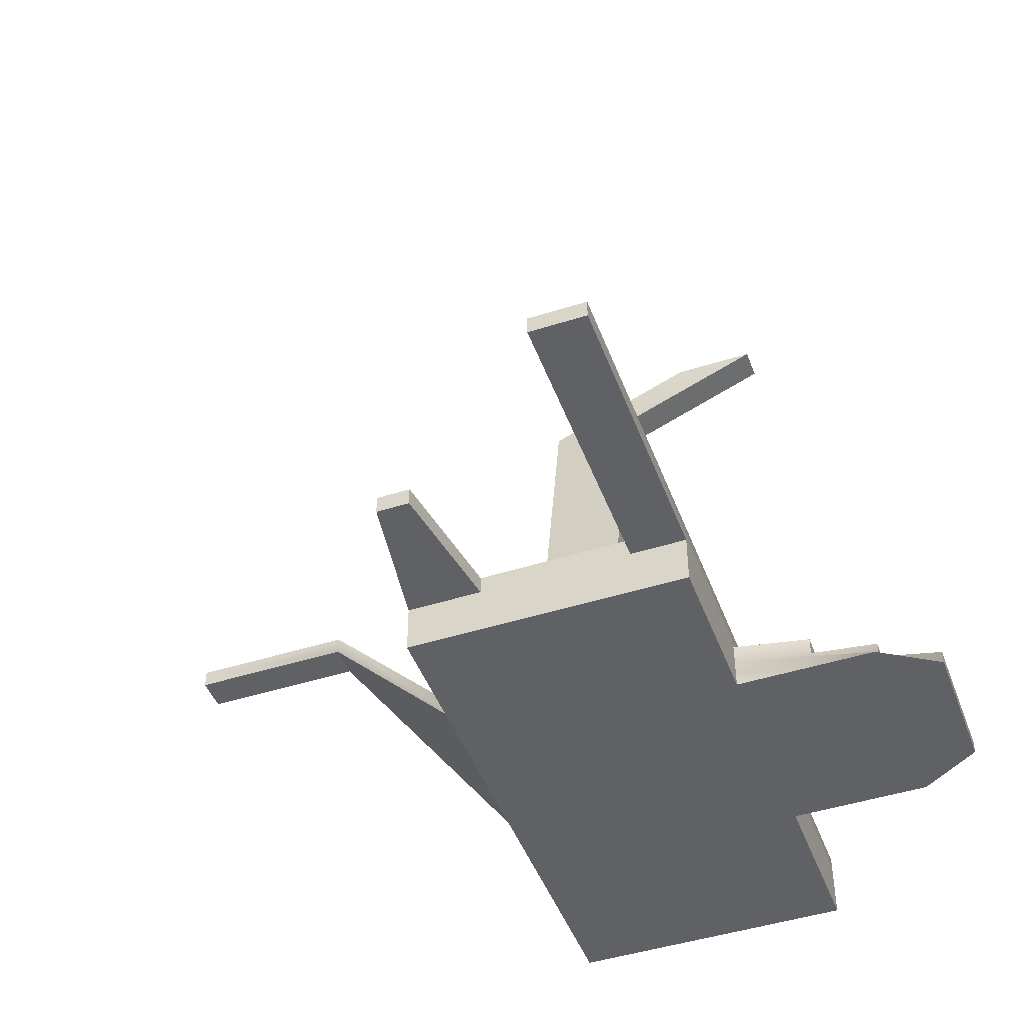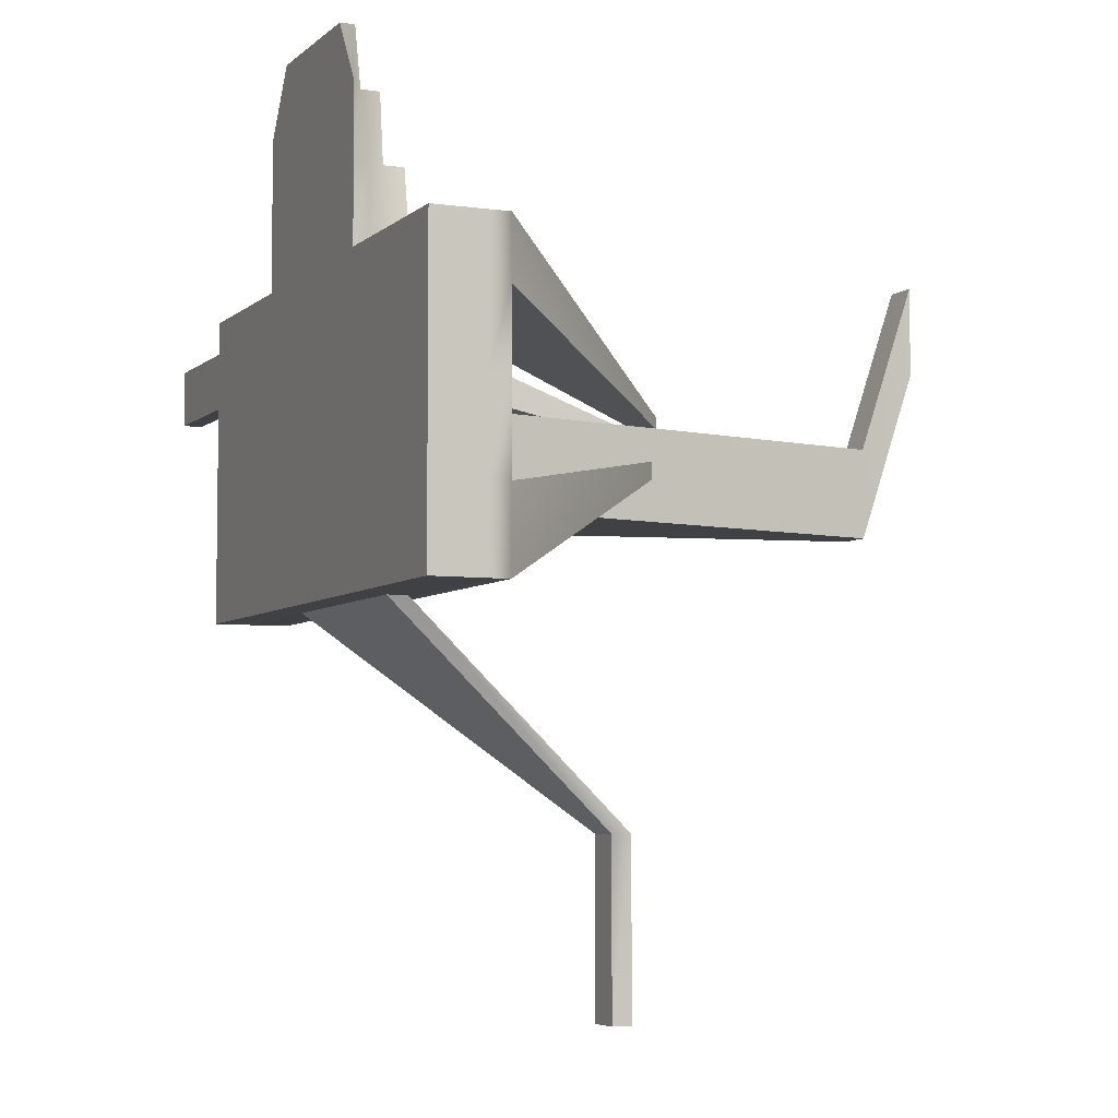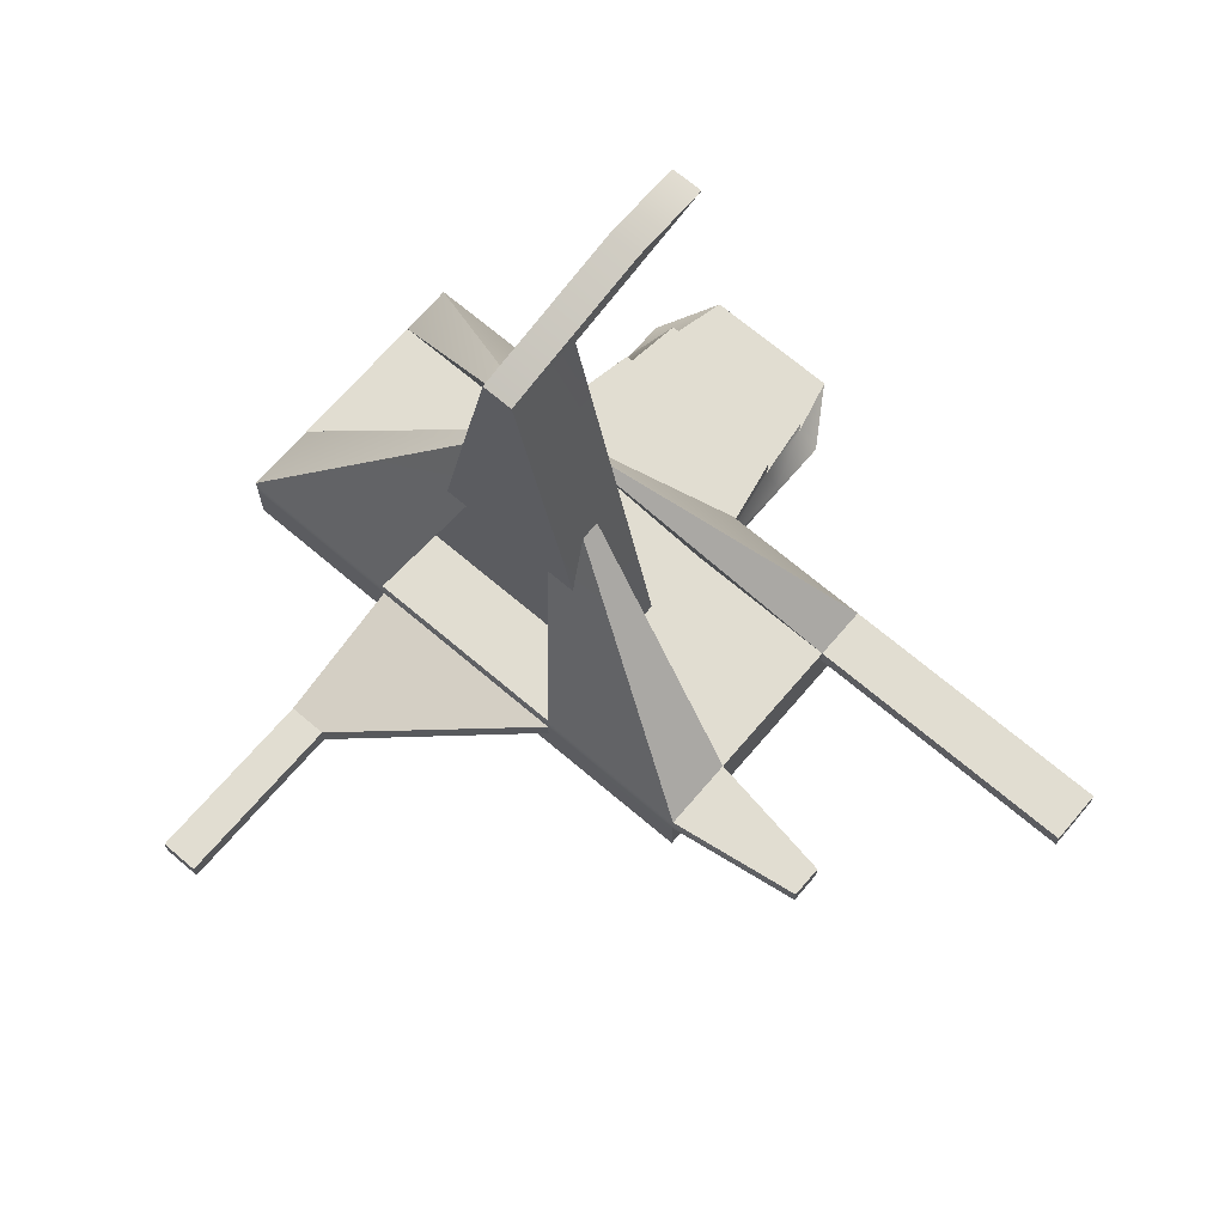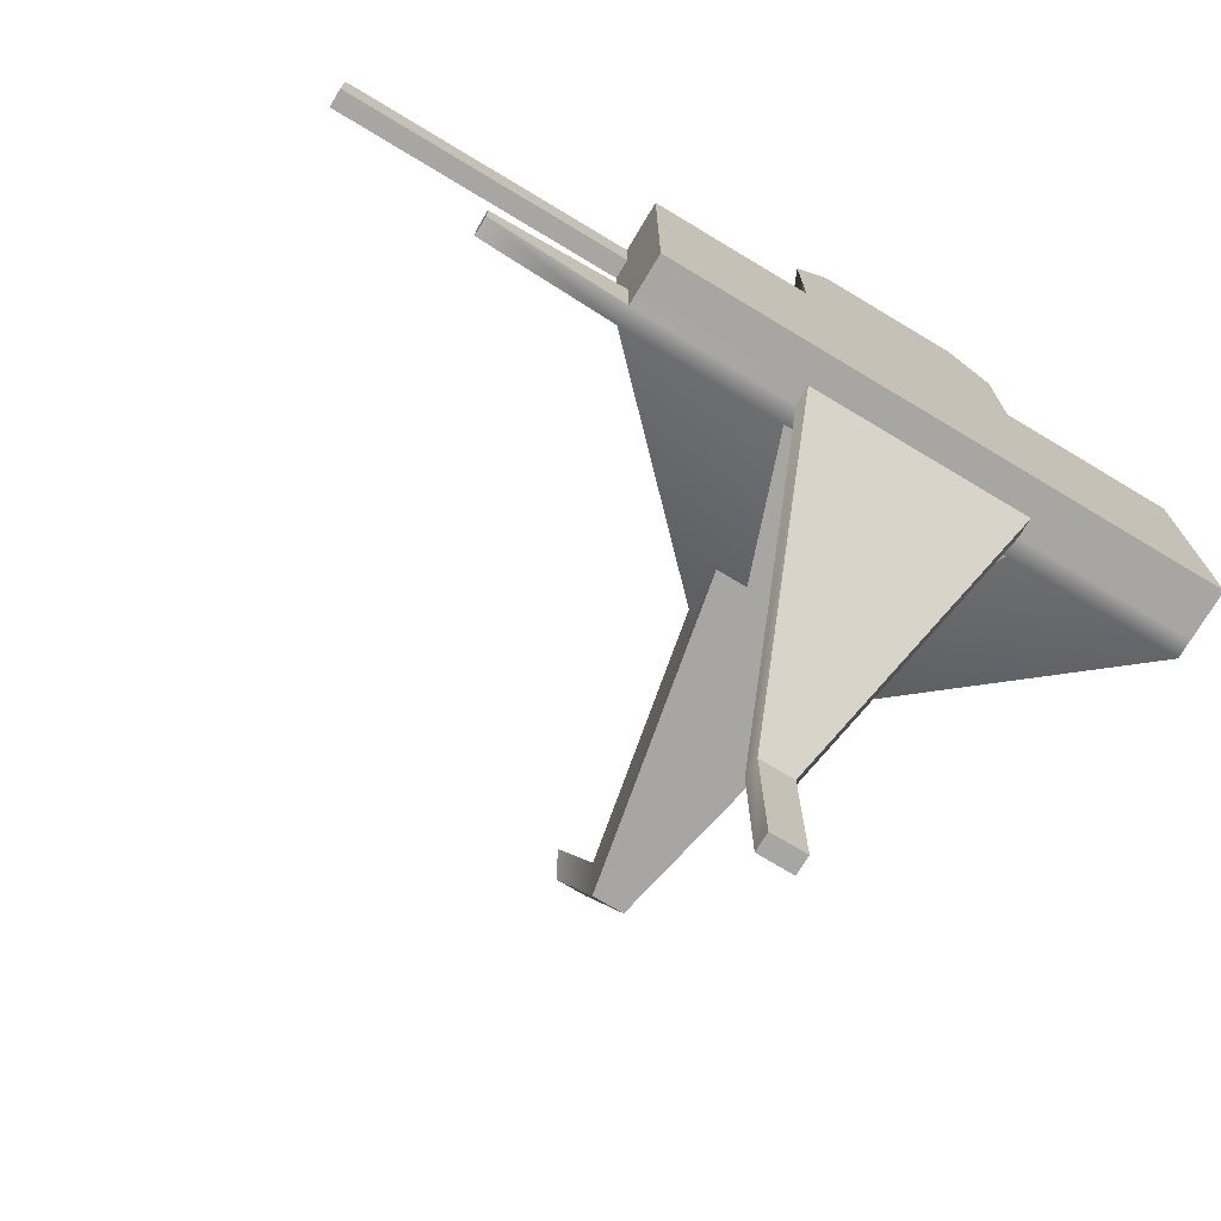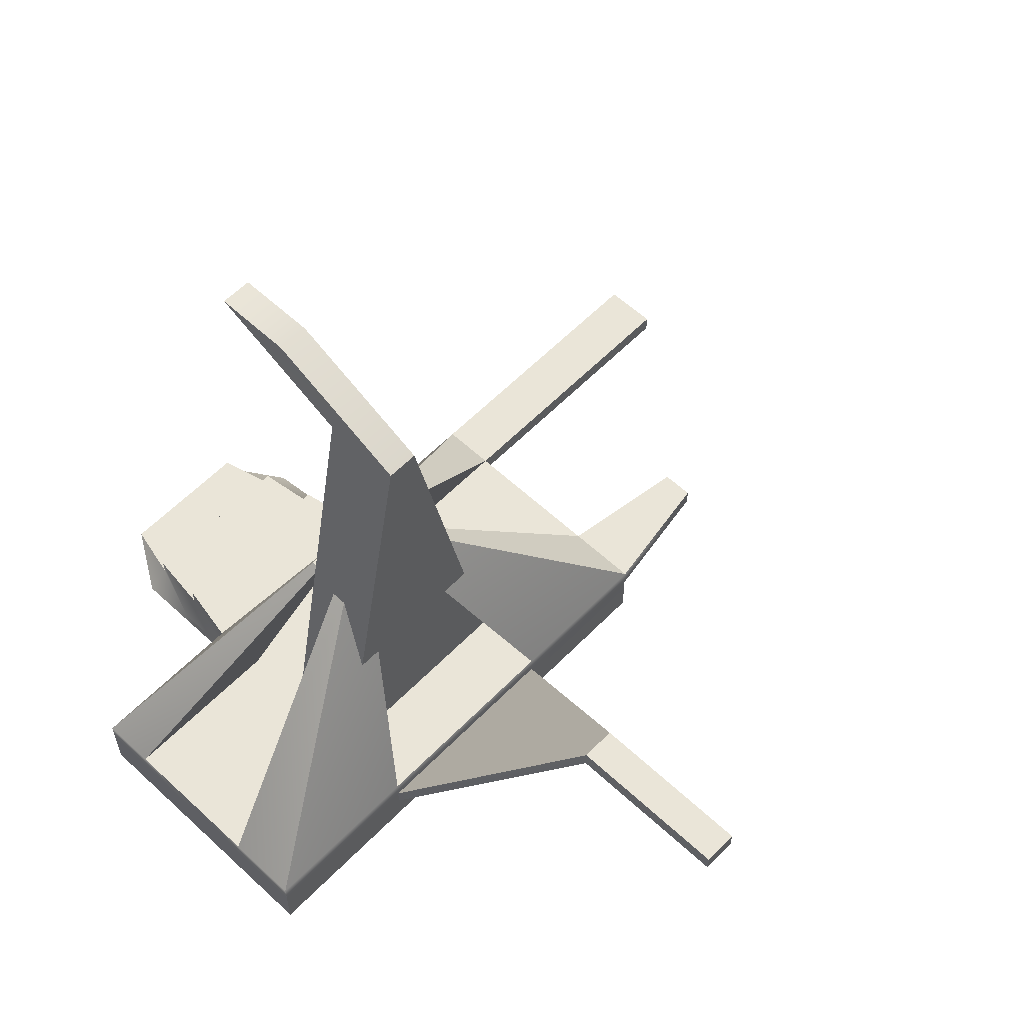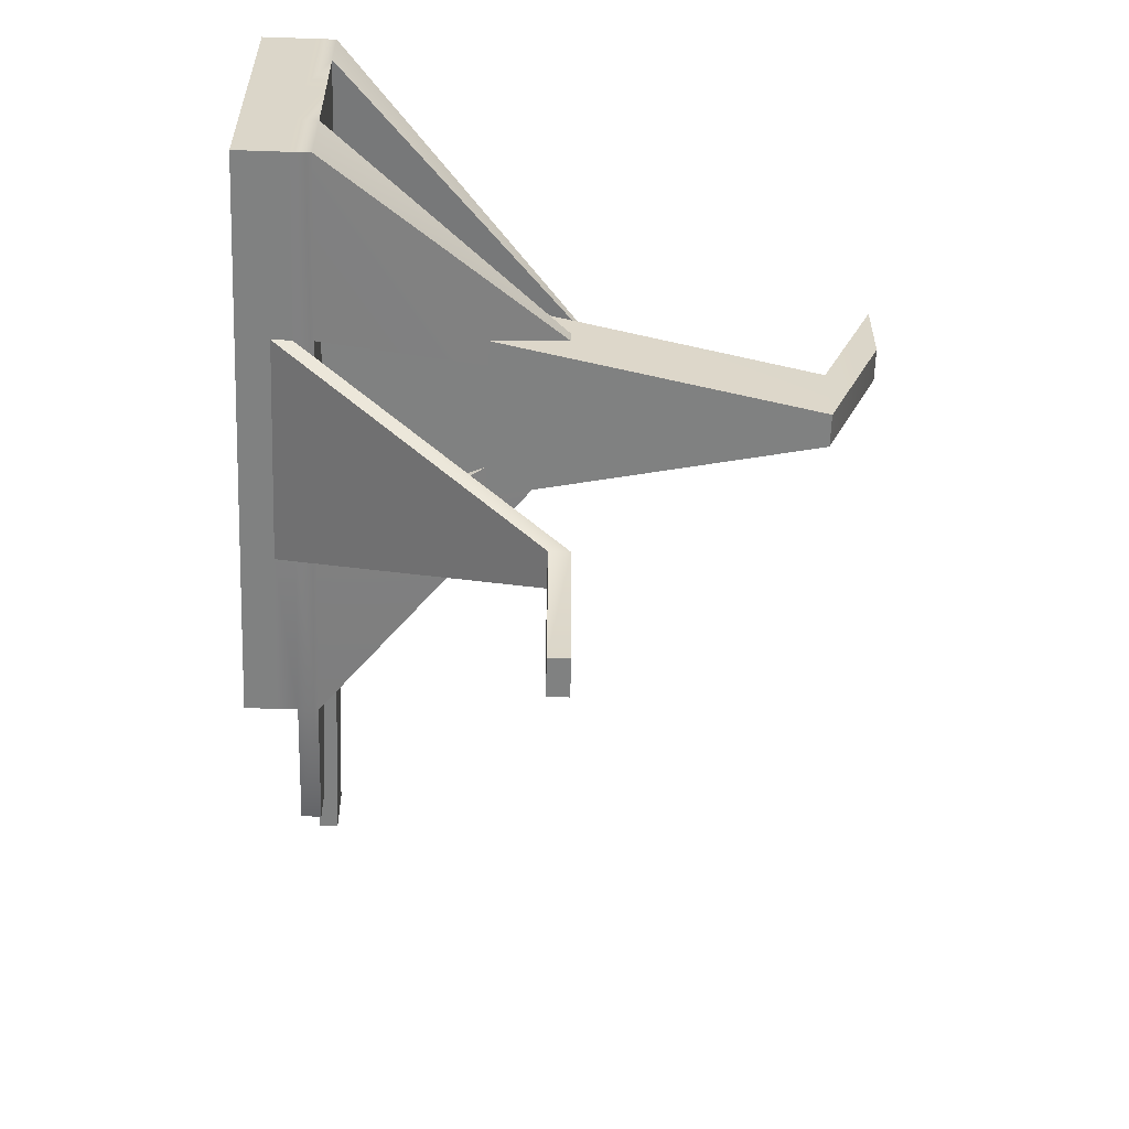
<metadata>
{"format":"obj","ext":"obj","renderer":"f3d","projection":"perspective","resolution":1024,"background":"white","views":[{"elev":-46.1,"azim":-70.0,"up":"+Y"},{"elev":-5.5,"azim":66.3,"up":"+Z"},{"elev":68.8,"azim":-139.5,"up":"+Y"},{"elev":-74.1,"azim":-31.0,"up":"+Z"},{"elev":58.7,"azim":133.7,"up":"+Y"},{"elev":-60.3,"azim":88.0,"up":"+Z"}]}
</metadata>
<code>
g default
v -0.9668 -0.1209 0.5
v 0.9668 -0.1209 0.5
v -0.9668 0.1209 0.5
v 0.9668 0.1209 0.5
v -0.9668 0.1209 -0.5
v 0.9668 0.1209 -0.5
v -0.9668 -0.1209 -0.5
v 0.9668 -0.1209 -0.5
v -0.9668 -0.07289 0.5
v 0.9668 -0.07289 0.5
v 0.9668 -0.07289 -0.5
v -0.9668 -0.07289 -0.5
v -0.9668 0.1209 0.3033
v 0.9668 0.1209 0.3033
v 0.9668 -0.07289 0.3033
v 0.9668 -0.1209 0.3033
v -0.9668 -0.1209 0.3033
v -0.9668 -0.07289 0.3033
v -0.9668 -0.01223 -0.5
v 0.9668 -0.01223 -0.5
v 0.9668 -0.01223 0.3033
v 0.9668 -0.01223 0.5
v -0.9668 -0.01223 0.5
v -0.9668 -0.01223 0.3033
v -0.9668 0.05444 -0.5
v 0.9668 0.05444 -0.5
v 0.9668 0.05444 0.3033
v 0.9668 0.05444 0.5
v -0.9668 0.05444 0.5
v -0.9668 0.05444 0.3033
v -0.9668 -0.1209 0.05359
v 0.9668 -0.1209 0.05359
v 0.9668 -0.07289 0.05359
v 0.9668 -0.01223 0.05359
v 0.9668 0.05444 0.05359
v 0.9668 0.1209 0.05359
v -0.9668 0.1209 0.05359
v -0.9668 0.05444 0.05359
v -0.9668 -0.01223 0.05359
v -0.9668 -0.07289 0.05359
v -0.9668 -0.1209 -0.2352
v 0.9668 -0.1209 -0.2352
v 0.9668 -0.07289 -0.2352
v 0.9668 -0.01223 -0.2352
v 0.9668 0.05444 -0.2352
v 0.9668 0.1209 -0.2352
v -0.9668 0.1209 -0.2352
v -0.9668 0.05444 -0.2352
v -0.9668 -0.01223 -0.2352
v -0.9668 -0.07289 -0.2352
v -0.4044 -0.1209 0.5
v -0.4044 -0.1209 0.3033
v -0.4044 -0.1209 0.05359
v -0.4044 -0.1209 -0.2352
v -0.4044 -0.1209 -0.5
v -0.4044 -0.07289 -0.5
v -0.4044 -0.01223 -0.5
v -0.4044 0.05444 -0.5
v -0.4044 0.1209 -0.5
v -0.4044 0.1209 -0.2352
v -0.4044 0.1209 0.05359
v -0.4044 0.1209 0.3033
v -0.4044 0.1209 0.5
v -0.4044 0.05444 0.5
v -0.4044 -0.01223 0.5
v -0.4044 -0.07289 0.5
v 0.3607 -0.07289 -0.5
v 0.3607 -0.1209 -0.5
v 0.3607 -0.1209 -0.2352
v 0.3607 -0.1209 0.05359
v 0.3607 -0.1209 0.3033
v 0.3607 -0.1209 0.5
v 0.3607 -0.07289 0.5
v 0.3607 -0.01223 0.5
v 0.3607 0.05444 0.5
v 0.3607 0.1209 0.5
v 0.3607 0.1209 0.3033
v 0.3607 0.1209 0.05359
v 0.3607 0.1209 -0.2352
v 0.3607 0.1209 -0.5
v 0.3607 0.05444 -0.5
v 0.3607 -0.01223 -0.5
v -0.3533 -0.01223 0.7605
v -0.4044 -0.07289 0.7605
v 0.3607 -0.07289 0.7605
v 0.3096 -0.01223 0.7605
v -0.4044 -0.1209 0.7605
v 0.3607 -0.1209 0.7605
v -0.3533 0.05444 0.7605
v 0.3096 0.05444 0.7605
v -0.3235 -0.01223 0.9876
v -0.3235 -0.07289 0.9876
v 0.2799 -0.07289 0.9876
v 0.2799 -0.01223 0.9876
v -0.4044 -0.1209 0.9876
v 0.3607 -0.1209 0.9876
v -0.2721 -0.07289 1.196
v -0.2721 -0.1209 1.196
v 0.2285 -0.1209 1.196
v 0.2285 -0.07289 1.196
v -0.07255 0.9364 -0.0422
v -0.1735 0.9364 -0.0422
v -0.07255 0.9364 -0.08971
v -0.1735 0.9364 -0.08971
v -0.1735 0.9364 0.08971
v -0.07255 0.9364 0.08971
v -0.07255 0.9364 0.05441
v -0.1735 0.9364 0.05441
v 0.06471 0.9364 0.08971
v 0.06471 0.9364 0.05441
v 0.1735 0.9364 0.08971
v 0.1735 0.9364 0.05441
v 0.06471 0.9364 -0.0422
v 0.06471 0.9364 -0.08971
v 0.1735 0.9364 -0.0422
v 0.1735 0.9364 -0.08971
v -0.08378 0.8432 -1.184
v -0.08378 0.9099 -1.184
v 0.0401 0.9099 -1.184
v 0.0401 0.8432 -1.184
v -1.994 0.05444 0.3033
v -1.994 0.1209 0.3033
v -1.994 0.05444 0.5
v -1.994 0.1209 0.5
v -1.442 0.05444 -0.3094
v -1.442 0.05444 -0.4258
v -1.442 0.1209 -0.3094
v -1.442 0.1209 -0.4258
v -0.08378 0.8432 -1.767
v -0.08378 0.9099 -1.767
v 0.0401 0.9099 -1.767
v 0.0401 0.8432 -1.767
v -0.1299 1.039 -0.0422
v -0.1299 1.039 -0.08971
v -0.02116 1.039 -0.0422
v -0.02116 1.039 -0.08971
v -0.07885 1.744 -0.2352
v -0.07885 1.744 0.05359
v 0.03517 1.744 0.05359
v 0.03517 1.744 -0.2352
v -0.1028 1.941 0.314
v -0.1028 1.941 0.6028
v 0.01126 1.941 0.6028
v 0.01126 1.941 0.314
g pCube1
f 91 92 93 94
f 61 62 77 78
f 56 57 82 67
f 52 53 70 71
f 33 34 21 15
f 39 40 18 24
f 97 98 99 100
f 15 16 32 33
f 55 56 67 68
f 40 31 17 18
f 62 63 76 77
f 10 15 21 22
f 2 16 15 10
f 51 52 71 72
f 18 17 1 9
f 23 24 18 9
f 129 130 131 132
f 34 35 27 21
f 22 21 27 28
f 89 83 86 90
f 29 30 24 23
f 38 39 24 30
f 58 59 80 81
f 14 27 35 36
f 28 27 14 4
f 63 64 75 76
f 122 121 123 124
f 37 38 30 13
f 53 54 69 70
f 33 32 42 43
f 43 44 34 33
f 44 45 35 34
f 36 35 45 46
f 141 142 143 144
f 47 48 38 37
f 48 49 39 38
f 49 50 40 39
f 50 41 31 40
f 54 55 68 69
f 43 42 8 11
f 20 44 43 11
f 26 45 44 20
f 46 45 26 6
f 59 60 79 80
f 126 125 127 128
f 19 49 48 25
f 12 50 49 19
f 7 41 50 12
f 17 52 51 1
f 31 53 52 17
f 41 54 53 31
f 7 55 54 41
f 12 56 55 7
f 19 57 56 12
f 25 58 57 19
f 5 59 58 25
f 102 101 103 104
f 37 61 60 47
f 13 62 61 37
f 105 106 107 108
f 29 64 63 3
f 23 65 64 29
f 9 66 65 23
f 1 51 66 9
f 68 67 11 8
f 69 68 8 42
f 70 69 42 32
f 71 70 32 16
f 72 71 16 2
f 73 72 2 10
f 74 73 10 22
f 75 74 22 28
f 76 75 28 4
f 110 109 111 112
f 78 77 14 36
f 79 78 36 46
f 134 133 135 136
f 81 80 6 26
f 82 81 26 20
f 67 82 20 11
f 65 66 84 83
f 73 74 86 85
f 66 51 87 84
f 51 72 88 87
f 72 73 85 88
f 64 65 83 89
f 74 75 90 86
f 75 64 89 90
f 83 84 92 91
f 85 86 94 93
f 86 83 91 94
f 84 87 95 92
f 87 88 96 95
f 88 85 93 96
f 92 95 98 97
f 95 96 99 98
f 96 93 100 99
f 93 92 97 100
f 47 60 101 102
f 60 59 103 101
f 59 5 104 103
f 5 47 102 104
f 3 63 106 105
f 63 62 107 106
f 62 13 108 107
f 13 3 105 108
f 77 76 109 110
f 76 4 111 109
f 4 14 112 111
f 14 77 110 112
f 80 79 113 114
f 79 46 115 113
f 46 6 116 115
f 6 80 114 116
f 57 58 118 117
f 58 81 119 118
f 81 82 120 119
f 82 57 117 120
f 13 30 121 122
f 30 29 123 121
f 29 3 124 123
f 3 13 122 124
f 25 48 125 126
f 48 47 127 125
f 47 5 128 127
f 5 25 126 128
f 117 118 130 129
f 118 119 131 130
f 119 120 132 131
f 120 117 129 132
f 114 113 133 134
f 113 115 135 133
f 115 116 136 135
f 116 114 134 136
f 60 61 138 137
f 61 78 139 138
f 78 79 140 139
f 79 60 137 140
f 137 138 142 141
f 138 139 143 142
f 139 140 144 143
f 140 137 141 144

</code>
